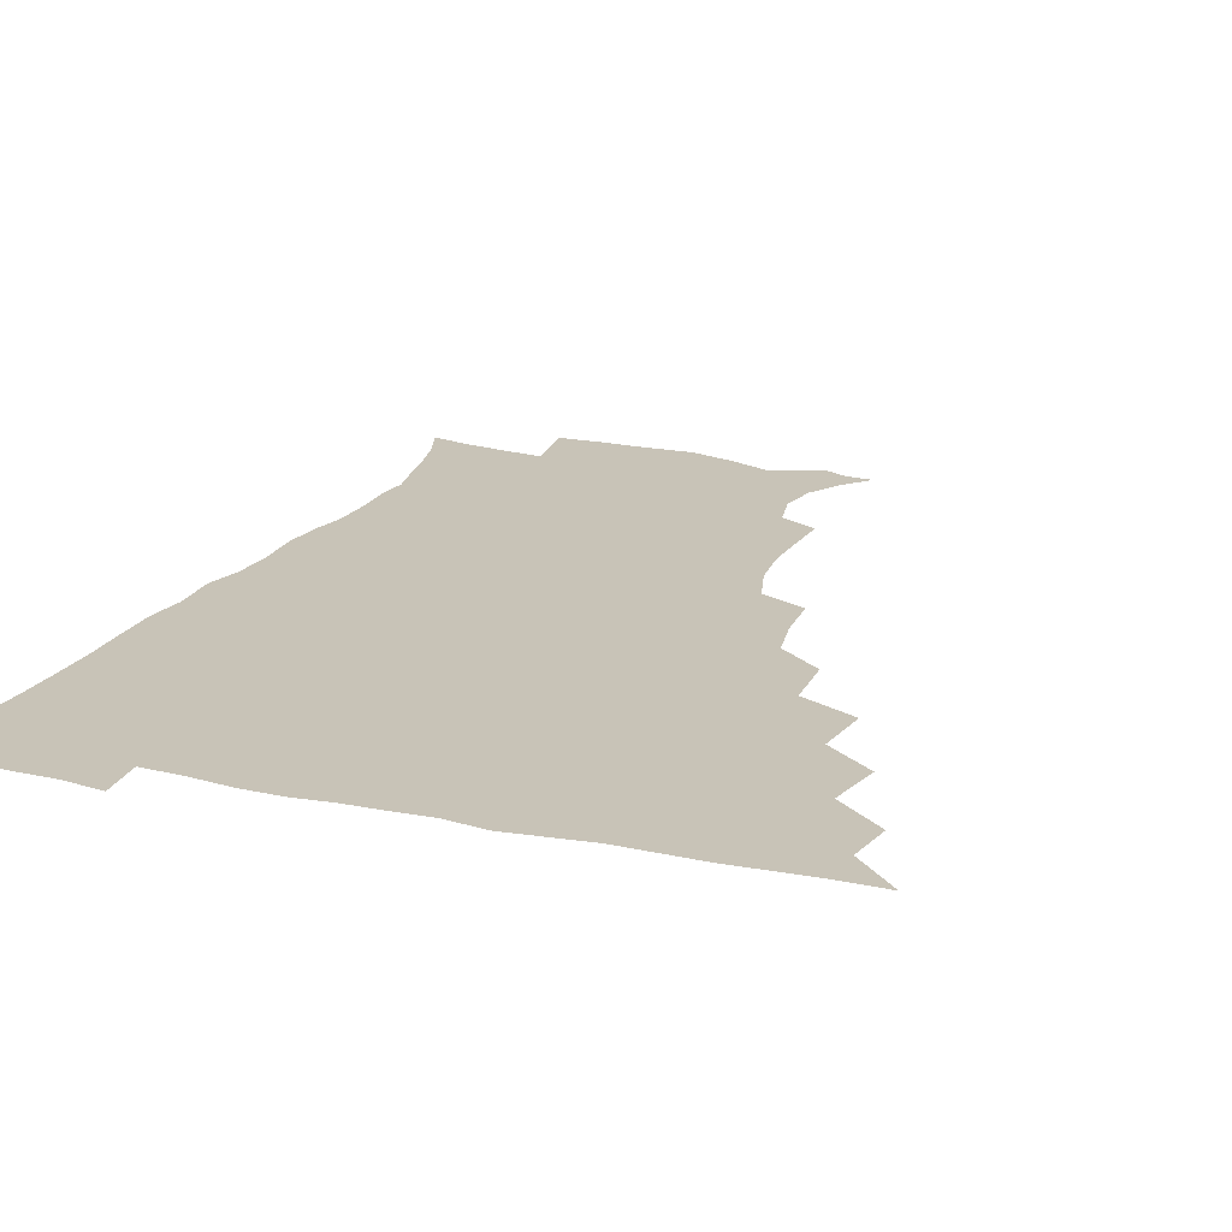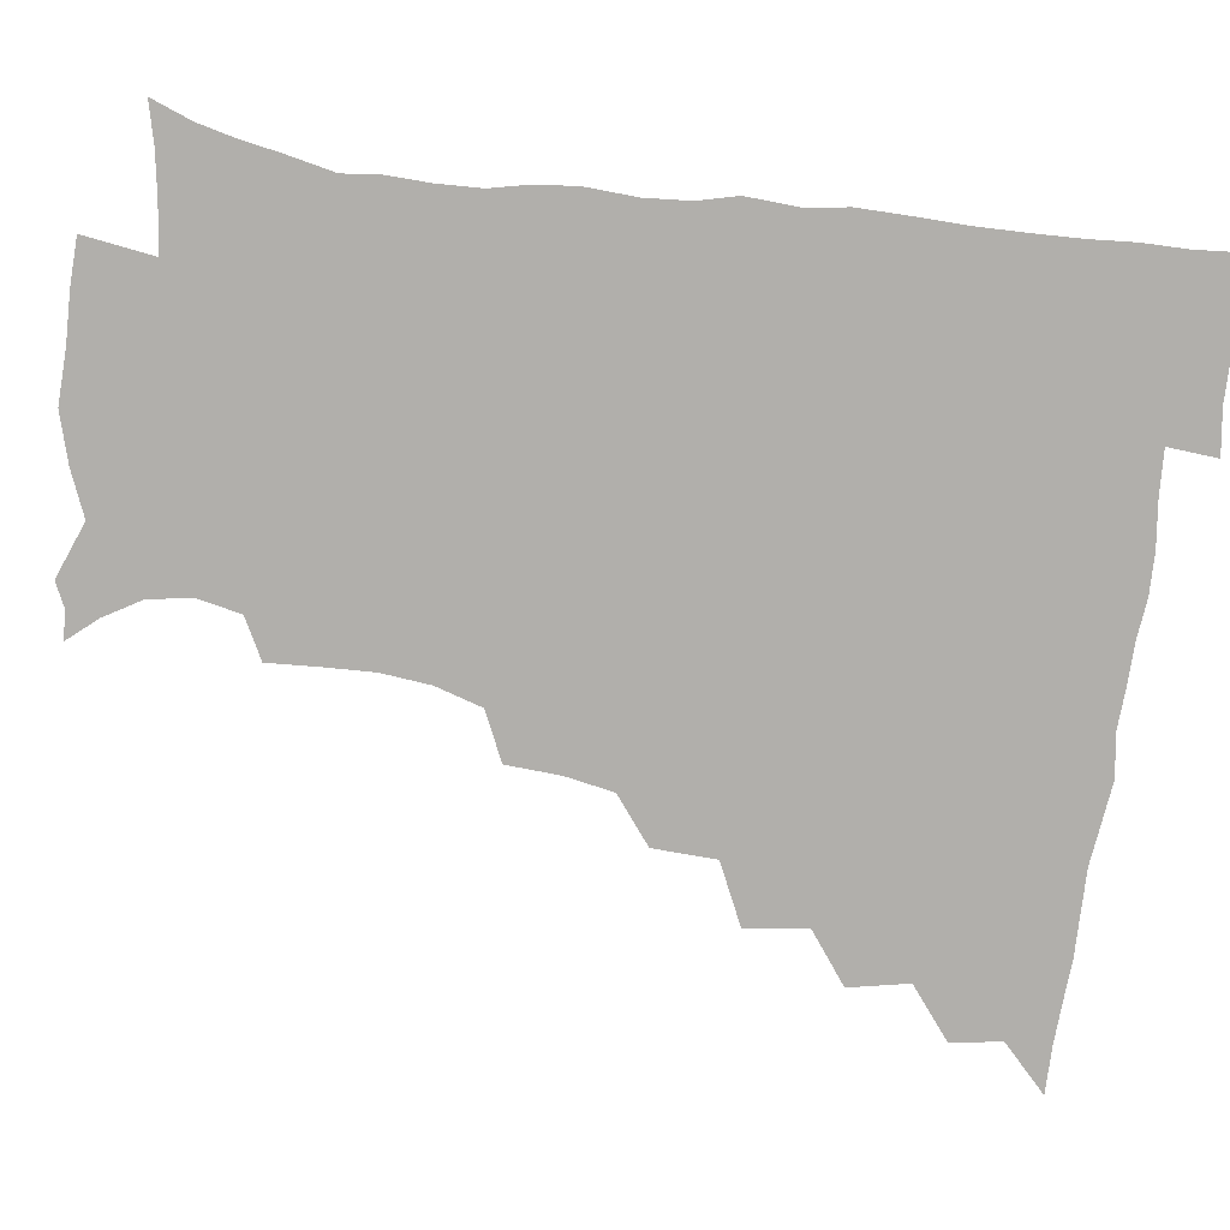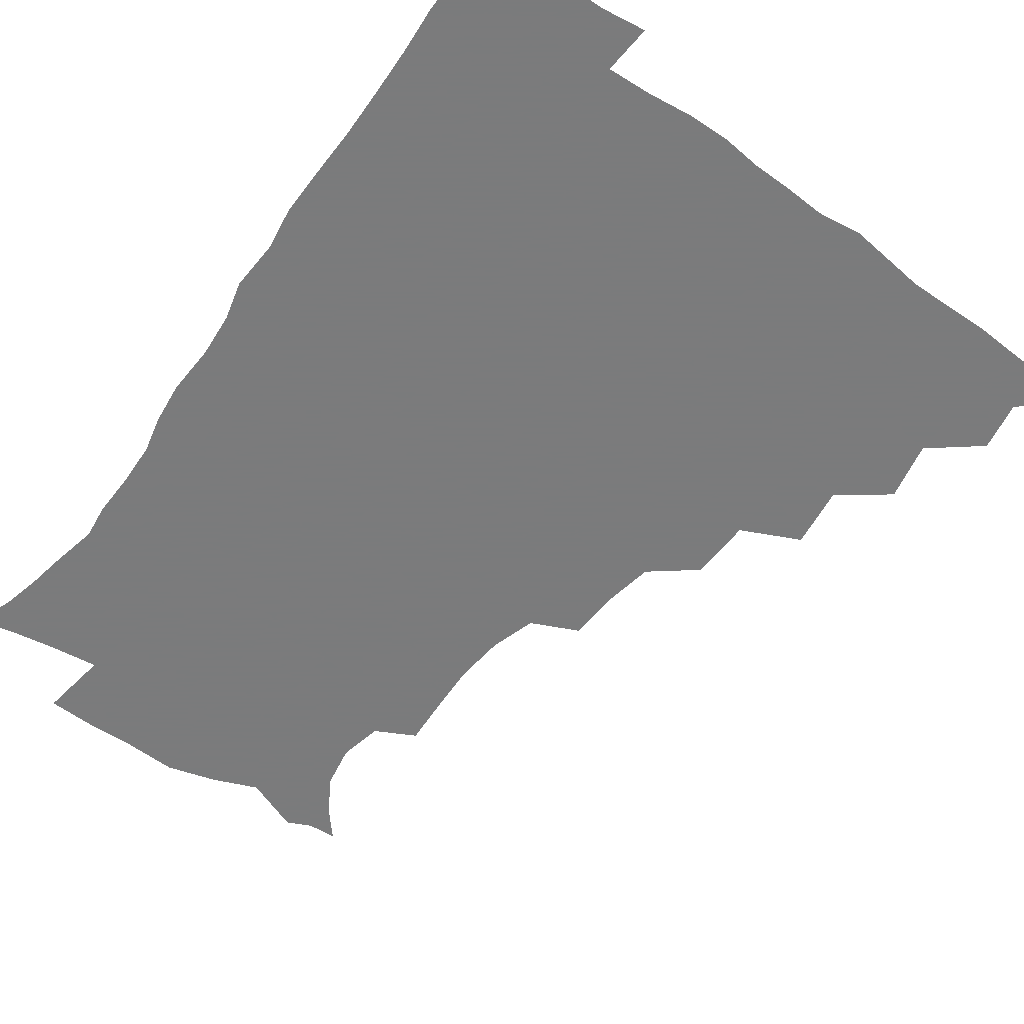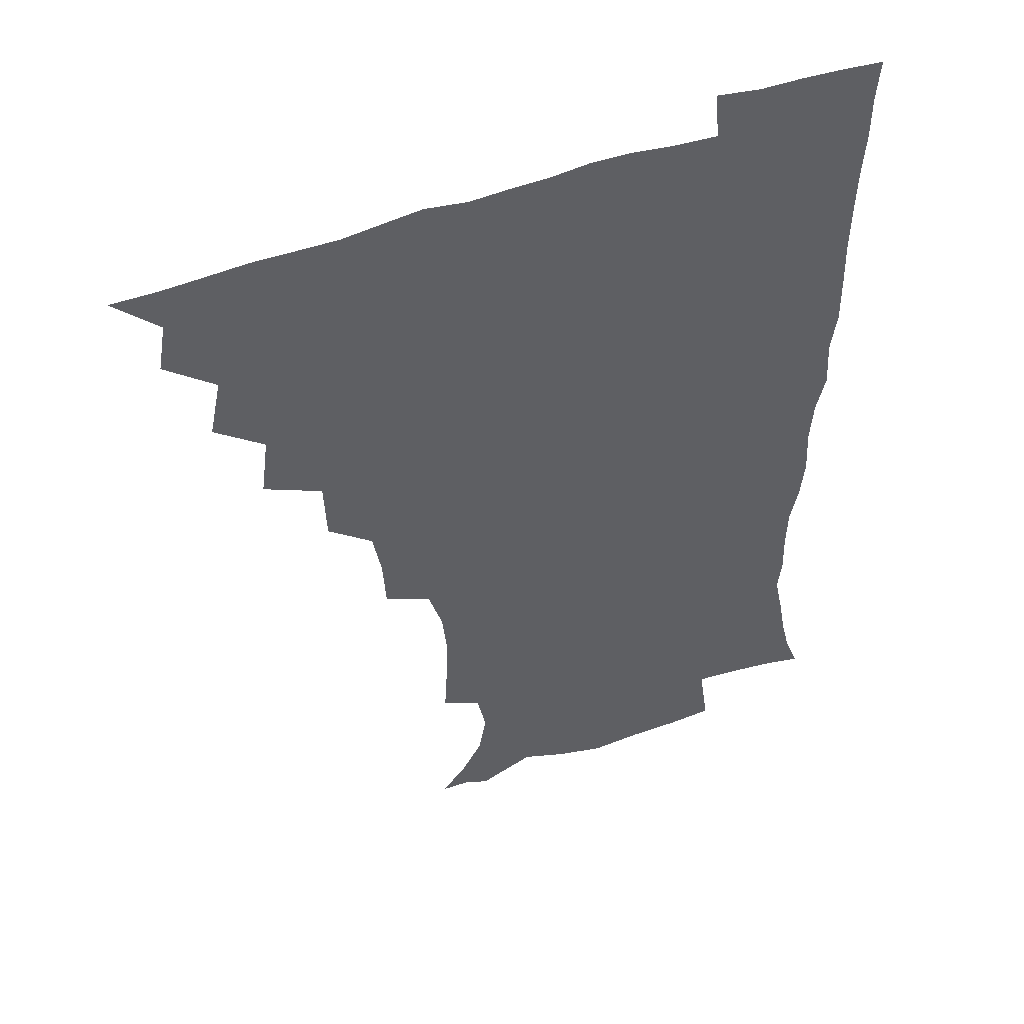
<metadata>
{"format":"obj","ext":"obj","renderer":"f3d","projection":"perspective","resolution":1024,"background":"white","views":[{"elev":19.7,"azim":-158.1,"up":"+Z"},{"elev":-78.2,"azim":82.2,"up":"+Z"},{"elev":-58.4,"azim":144.2,"up":"+Z"},{"elev":48.7,"azim":-22.4,"up":"+Y"}]}
</metadata>
<code>
v 450.8 495.2 0
v 464 462.2 0
v 467 479.7 0
v 467 495 0
v 477.7 427.1 0
v 482 447.9 0
v 482.5 464.4 0
v 482.7 479.9 0
v 482 495.8 0
v 492.7 392.1 0
v 495.5 413.7 0
v 497.7 433.2 0
v 498.7 449.7 0
v 498.7 465.2 0
v 497.8 480.6 0
v 496.9 496.7 0
v 514.6 360.1 0
v 513.7 382.1 0
v 514 402.4 0
v 515 420.9 0
v 515.4 436.9 0
v 514.4 451 0
v 513.7 465.7 0
v 513 480.6 0
v 512.1 496.4 0
v 535 311.4 0
v 533.9 330.3 0
v 530.8 347.3 0
v 531.6 372.3 0
v 530.6 389.6 0
v 529.7 405.7 0
v 529.1 420.8 0
v 529.5 436.5 0
v 529.3 451.4 0
v 528.7 466 0
v 527.8 481 0
v 527.1 496.1 0
v 557 234.5 0
v 558 252.9 0
v 558.6 270 0
v 556.9 287.3 0
v 551.9 303.6 0
v 549.4 322.2 0
v 548.2 341.1 0
v 547.1 359.5 0
v 545.6 375.3 0
v 545.8 393.4 0
v 545.5 408.6 0
v 545.5 423.6 0
v 544.9 437.6 0
v 545.3 451.9 0
v 543.5 466.6 0
v 542.5 481.5 0
v 541.5 497.9 0
v 555.3 173.5 0
v 564.1 183.8 0
v 571.6 196.5 0
v 574.3 211.6 0
v 571.1 227 0
v 570.5 246.6 0
v 570.5 263.6 0
v 569.7 280.5 0
v 567.1 295.8 0
v 564.1 311.1 0
v 562.9 329.3 0
v 561.7 346 0
v 561.4 364.1 0
v 560.3 378.8 0
v 559.7 394.1 0
v 560.2 410.2 0
v 560 424.5 0
v 560 438.7 0
v 559.1 452.6 0
v 558 467.2 0
v 557.1 482 0
v 555.7 499.5 0
v 565.4 172.9 0
v 576.9 187.6 0
v 583.6 205.1 0
v 584.2 221.7 0
v 583.2 238.2 0
v 582.2 252.9 0
v 582 269.8 0
v 581.2 287.6 0
v 579.5 303.5 0
v 577.4 316.9 0
v 576.1 333.1 0
v 575.9 351 0
v 575 365.7 0
v 574.9 382 0
v 574.8 396.9 0
v 574.5 411.2 0
v 574.6 425.7 0
v 574.2 439 0
v 573.7 452.7 0
v 572.8 467.2 0
v 571.8 482.2 0
v 571.3 497.3 0
v 574 168.9 0
v 589.6 190.8 0
v 594.8 209.7 0
v 595.7 228.3 0
v 595 243.5 0
v 594.5 259.9 0
v 594.7 275.8 0
v 593 290.4 0
v 591.5 305.5 0
v 590.9 322.5 0
v 590.1 337.7 0
v 589.5 352.5 0
v 588.9 367.1 0
v 588.4 381 0
v 588.5 396.5 0
v 588.6 411.4 0
v 588.4 425 0
v 588.4 439.2 0
v 588.1 452.9 0
v 587.5 467.1 0
v 586.8 481.6 0
v 585.5 498.1 0
v 593.5 176.5 0
v 604.1 196 0
v 607.3 214.2 0
v 607.3 229.1 0
v 606.8 244.7 0
v 606.3 258.6 0
v 606.2 279.2 0
v 605.4 294.2 0
v 604.8 308.2 0
v 603.8 323 0
v 603.2 338.2 0
v 602.9 353.5 0
v 602.8 368.6 0
v 603 384 0
v 602.6 397.3 0
v 602.9 412.4 0
v 602.7 425.5 0
v 602.5 439.2 0
v 602.7 453 0
v 602.2 467.2 0
v 601 482.5 0
v 599.8 498.3 0
v 609.3 170 0
v 616.9 195.1 0
v 619.2 214.8 0
v 619.5 232.9 0
v 619.1 245.4 0
v 618.7 261.8 0
v 618.1 280.4 0
v 617.7 293.8 0
v 617.3 310.7 0
v 617.1 325.3 0
v 616.5 339.3 0
v 616.6 354 0
v 616.4 369.7 0
v 616.5 384.4 0
v 616.5 397.6 0
v 616.6 411.9 0
v 617.1 426.3 0
v 617.2 439.6 0
v 617.2 453.2 0
v 616.9 466.9 0
v 616 481.5 0
v 613.8 499.8 0
v 626.6 164.9 0
v 630.6 195 0
v 631.6 218.5 0
v 631.7 233 0
v 631.6 249.6 0
v 631.8 262.8 0
v 630.5 279.6 0
v 630.4 294.2 0
v 630 309.9 0
v 629.9 325.6 0
v 629.9 337.5 0
v 629.8 355.6 0
v 629.9 369.8 0
v 630 383.5 0
v 630.3 398.2 0
v 630.5 412.2 0
v 630.9 426.1 0
v 631.3 439.9 0
v 631.6 453.3 0
v 631.3 467.2 0
v 630.2 483 0
v 628.3 499.5 0
v 645.3 165.5 0
v 645.1 195.8 0
v 644.7 214.3 0
v 644.1 233 0
v 643.7 247.7 0
v 643.5 267.1 0
v 643.4 280.5 0
v 643.1 294.7 0
v 642.9 309.4 0
v 642.5 325.6 0
v 643.1 339 0
v 643.1 354.8 0
v 643.2 369 0
v 643.5 383.2 0
v 643.7 398.3 0
v 644.2 412.2 0
v 644.6 426.4 0
v 645.1 439.8 0
v 645.7 453.5 0
v 645.7 467.5 0
v 645.7 481.9 0
v 644.5 497.5 0
v 663.2 165 0
v 660 192.9 0
v 657.7 213.7 0
v 656.6 231.8 0
v 656.2 247.7 0
v 656 263.2 0
v 655.5 279.7 0
v 655.7 293.9 0
v 655.7 308.6 0
v 655.6 323.6 0
v 656.8 336 0
v 656 353.8 0
v 656.5 367.9 0
v 657.1 382.1 0
v 657.8 396.1 0
v 657.8 411.5 0
v 658.5 425.3 0
v 659.3 438.7 0
v 659.8 453.9 0
v 660.2 467.4 0
v 660.8 481.4 0
v 660.2 496.7 0
v 658.9 513.9 0
v 679.2 165.5 0
v 675.6 190.4 0
v 672.1 209.8 0
v 669.7 228.4 0
v 668.5 245.2 0
v 667.7 262.3 0
v 667.6 277.6 0
v 667.8 292.7 0
v 668.3 306.8 0
v 668.9 320.8 0
v 669.3 335.8 0
v 669.4 351.2 0
v 670.2 365.3 0
v 671 379.4 0
v 671 395.5 0
v 671.7 409.7 0
v 672 424.9 0
v 673 438.6 0
v 673.5 453.4 0
v 674.4 467.1 0
v 675.2 481.1 0
v 675.7 495.3 0
v 674.8 511.7 0
v 693 188.2 0
v 686.3 207.4 0
v 682.5 225.8 0
v 681.1 241.7 0
v 680.6 256.9 0
v 680.2 273 0
v 680.2 288.5 0
v 681 302.9 0
v 681.8 317.3 0
v 682.4 332.2 0
v 683.1 346.9 0
v 683.7 362 0
v 684.1 377.7 0
v 684.1 393.7 0
v 685.3 407.8 0
v 686.2 422.4 0
v 687 436.9 0
v 687.2 452.8 0
v 688.5 466.5 0
v 689.4 480.7 0
v 690.1 494.8 0
v 689.8 511.6 0
v 708.2 185.6 0
v 700.8 203.6 0
v 696.8 219.9 0
v 694.4 235.6 0
v 693.5 250.3 0
v 692.6 266.9 0
v 693.5 281 0
v 693.5 297.2 0
v 695.3 310.9 0
v 696 326.1 0
v 695.7 342.8 0
v 697.6 356.6 0
v 698.4 372.2 0
v 699.8 387 0
v 699.4 404 0
v 700 419.5 0
v 700.8 435 0
v 702.1 450 0
v 702.4 465.9 0
v 703.9 479.8 0
v 704.2 494.2 0
v 704.9 510.8 0
v 721.9 182.2 0
v 716.5 196.5 0
v 713.4 209.7 0
v 710.9 223.5 0
v 707.4 240.4 0
v 708.8 252.6 0
v 708.3 268.4 0
v 708.9 283.9 0
v 711.8 297 0
v 713.4 311.8 0
v 712.5 329.9 0
v 713.7 345.7 0
v 717.1 359.4 0
v 716.1 377.5 0
v 718.2 392.5 0
v 718 409.8 0
v 717.5 427.7 0
v 717.8 445.2 0
v 718.3 462.3 0
v 719.5 478.3 0
v 719.5 494.2 0
v 720.7 509.5 0
f 3 4 1
f 6 7 2
f 2 7 3
f 7 8 3
f 3 8 4
f 8 9 4
f 11 12 5
f 5 12 6
f 12 13 6
f 6 13 7
f 13 14 7
f 7 14 8
f 14 15 8
f 8 15 9
f 15 16 9
f 18 19 10
f 10 19 11
f 19 20 11
f 11 20 12
f 20 21 12
f 12 21 13
f 21 22 13
f 13 22 14
f 22 23 14
f 14 23 15
f 23 24 15
f 15 24 16
f 24 25 16
f 28 29 17
f 17 29 18
f 29 30 18
f 18 30 19
f 30 31 19
f 19 31 20
f 31 32 20
f 20 32 21
f 32 33 21
f 21 33 22
f 33 34 22
f 22 34 23
f 34 35 23
f 23 35 24
f 35 36 24
f 24 36 25
f 36 37 25
f 42 43 26
f 26 43 27
f 43 44 27
f 27 44 28
f 44 45 28
f 28 45 29
f 45 46 29
f 29 46 30
f 46 47 30
f 30 47 31
f 47 48 31
f 31 48 32
f 48 49 32
f 32 49 33
f 49 50 33
f 33 50 34
f 50 51 34
f 34 51 35
f 51 52 35
f 35 52 36
f 52 53 36
f 36 53 37
f 53 54 37
f 59 60 38
f 38 60 39
f 60 61 39
f 39 61 40
f 61 62 40
f 40 62 41
f 62 63 41
f 41 63 42
f 63 64 42
f 42 64 43
f 64 65 43
f 43 65 44
f 65 66 44
f 44 66 45
f 66 67 45
f 45 67 46
f 67 68 46
f 46 68 47
f 68 69 47
f 47 69 48
f 69 70 48
f 48 70 49
f 70 71 49
f 49 71 50
f 71 72 50
f 50 72 51
f 72 73 51
f 51 73 52
f 73 74 52
f 52 74 53
f 74 75 53
f 53 75 54
f 75 76 54
f 55 77 56
f 77 78 56
f 56 78 57
f 78 79 57
f 57 79 58
f 79 80 58
f 58 80 59
f 80 81 59
f 59 81 60
f 81 82 60
f 60 82 61
f 82 83 61
f 61 83 62
f 83 84 62
f 62 84 63
f 84 85 63
f 63 85 64
f 85 86 64
f 64 86 65
f 86 87 65
f 65 87 66
f 87 88 66
f 66 88 67
f 88 89 67
f 67 89 68
f 89 90 68
f 68 90 69
f 90 91 69
f 69 91 70
f 91 92 70
f 70 92 71
f 92 93 71
f 71 93 72
f 93 94 72
f 72 94 73
f 94 95 73
f 73 95 74
f 95 96 74
f 74 96 75
f 96 97 75
f 75 97 76
f 97 98 76
f 77 99 78
f 99 100 78
f 78 100 79
f 100 101 79
f 79 101 80
f 101 102 80
f 80 102 81
f 102 103 81
f 81 103 82
f 103 104 82
f 82 104 83
f 104 105 83
f 83 105 84
f 105 106 84
f 84 106 85
f 106 107 85
f 85 107 86
f 107 108 86
f 86 108 87
f 108 109 87
f 87 109 88
f 109 110 88
f 88 110 89
f 110 111 89
f 89 111 90
f 111 112 90
f 90 112 91
f 112 113 91
f 91 113 92
f 113 114 92
f 92 114 93
f 114 115 93
f 93 115 94
f 115 116 94
f 94 116 95
f 116 117 95
f 95 117 96
f 117 118 96
f 96 118 97
f 118 119 97
f 97 119 98
f 119 120 98
f 99 121 100
f 121 122 100
f 100 122 101
f 122 123 101
f 101 123 102
f 123 124 102
f 102 124 103
f 124 125 103
f 103 125 104
f 125 126 104
f 104 126 105
f 126 127 105
f 105 127 106
f 127 128 106
f 106 128 107
f 128 129 107
f 107 129 108
f 129 130 108
f 108 130 109
f 130 131 109
f 109 131 110
f 131 132 110
f 110 132 111
f 132 133 111
f 111 133 112
f 133 134 112
f 112 134 113
f 134 135 113
f 113 135 114
f 135 136 114
f 114 136 115
f 136 137 115
f 115 137 116
f 137 138 116
f 116 138 117
f 138 139 117
f 117 139 118
f 139 140 118
f 118 140 119
f 140 141 119
f 119 141 120
f 141 142 120
f 121 143 122
f 143 144 122
f 122 144 123
f 144 145 123
f 123 145 124
f 145 146 124
f 124 146 125
f 146 147 125
f 125 147 126
f 147 148 126
f 126 148 127
f 148 149 127
f 127 149 128
f 149 150 128
f 128 150 129
f 150 151 129
f 129 151 130
f 151 152 130
f 130 152 131
f 152 153 131
f 131 153 132
f 153 154 132
f 132 154 133
f 154 155 133
f 133 155 134
f 155 156 134
f 134 156 135
f 156 157 135
f 135 157 136
f 157 158 136
f 136 158 137
f 158 159 137
f 137 159 138
f 159 160 138
f 138 160 139
f 160 161 139
f 139 161 140
f 161 162 140
f 140 162 141
f 162 163 141
f 141 163 142
f 163 164 142
f 143 165 144
f 165 166 144
f 144 166 145
f 166 167 145
f 145 167 146
f 167 168 146
f 146 168 147
f 168 169 147
f 147 169 148
f 169 170 148
f 148 170 149
f 170 171 149
f 149 171 150
f 171 172 150
f 150 172 151
f 172 173 151
f 151 173 152
f 173 174 152
f 152 174 153
f 174 175 153
f 153 175 154
f 175 176 154
f 154 176 155
f 176 177 155
f 155 177 156
f 177 178 156
f 156 178 157
f 178 179 157
f 157 179 158
f 179 180 158
f 158 180 159
f 180 181 159
f 159 181 160
f 181 182 160
f 160 182 161
f 182 183 161
f 161 183 162
f 183 184 162
f 162 184 163
f 184 185 163
f 163 185 164
f 185 186 164
f 165 187 166
f 187 188 166
f 166 188 167
f 188 189 167
f 167 189 168
f 189 190 168
f 168 190 169
f 190 191 169
f 169 191 170
f 191 192 170
f 170 192 171
f 192 193 171
f 171 193 172
f 193 194 172
f 172 194 173
f 194 195 173
f 173 195 174
f 195 196 174
f 174 196 175
f 196 197 175
f 175 197 176
f 197 198 176
f 176 198 177
f 198 199 177
f 177 199 178
f 199 200 178
f 178 200 179
f 200 201 179
f 179 201 180
f 201 202 180
f 180 202 181
f 202 203 181
f 181 203 182
f 203 204 182
f 182 204 183
f 204 205 183
f 183 205 184
f 205 206 184
f 184 206 185
f 206 207 185
f 185 207 186
f 207 208 186
f 187 209 188
f 209 210 188
f 188 210 189
f 210 211 189
f 189 211 190
f 211 212 190
f 190 212 191
f 212 213 191
f 191 213 192
f 213 214 192
f 192 214 193
f 214 215 193
f 193 215 194
f 215 216 194
f 194 216 195
f 216 217 195
f 195 217 196
f 217 218 196
f 196 218 197
f 218 219 197
f 197 219 198
f 219 220 198
f 198 220 199
f 220 221 199
f 199 221 200
f 221 222 200
f 200 222 201
f 222 223 201
f 201 223 202
f 223 224 202
f 202 224 203
f 224 225 203
f 203 225 204
f 225 226 204
f 204 226 205
f 226 227 205
f 205 227 206
f 227 228 206
f 206 228 207
f 228 229 207
f 207 229 208
f 229 230 208
f 209 232 210
f 232 233 210
f 210 233 211
f 233 234 211
f 211 234 212
f 234 235 212
f 212 235 213
f 235 236 213
f 213 236 214
f 236 237 214
f 214 237 215
f 237 238 215
f 215 238 216
f 238 239 216
f 216 239 217
f 239 240 217
f 217 240 218
f 240 241 218
f 218 241 219
f 241 242 219
f 219 242 220
f 242 243 220
f 220 243 221
f 243 244 221
f 221 244 222
f 244 245 222
f 222 245 223
f 245 246 223
f 223 246 224
f 246 247 224
f 224 247 225
f 247 248 225
f 225 248 226
f 248 249 226
f 226 249 227
f 249 250 227
f 227 250 228
f 250 251 228
f 228 251 229
f 251 252 229
f 229 252 230
f 252 253 230
f 230 253 231
f 253 254 231
f 233 255 234
f 255 256 234
f 234 256 235
f 256 257 235
f 235 257 236
f 257 258 236
f 236 258 237
f 258 259 237
f 237 259 238
f 259 260 238
f 238 260 239
f 260 261 239
f 239 261 240
f 261 262 240
f 240 262 241
f 262 263 241
f 241 263 242
f 263 264 242
f 242 264 243
f 264 265 243
f 243 265 244
f 265 266 244
f 244 266 245
f 266 267 245
f 245 267 246
f 267 268 246
f 246 268 247
f 268 269 247
f 247 269 248
f 269 270 248
f 248 270 249
f 270 271 249
f 249 271 250
f 271 272 250
f 250 272 251
f 272 273 251
f 251 273 252
f 273 274 252
f 252 274 253
f 274 275 253
f 253 275 254
f 275 276 254
f 255 277 256
f 277 278 256
f 256 278 257
f 278 279 257
f 257 279 258
f 279 280 258
f 258 280 259
f 280 281 259
f 259 281 260
f 281 282 260
f 260 282 261
f 282 283 261
f 261 283 262
f 283 284 262
f 262 284 263
f 284 285 263
f 263 285 264
f 285 286 264
f 264 286 265
f 286 287 265
f 265 287 266
f 287 288 266
f 266 288 267
f 288 289 267
f 267 289 268
f 289 290 268
f 268 290 269
f 290 291 269
f 269 291 270
f 291 292 270
f 270 292 271
f 292 293 271
f 271 293 272
f 293 294 272
f 272 294 273
f 294 295 273
f 273 295 274
f 295 296 274
f 274 296 275
f 296 297 275
f 275 297 276
f 297 298 276
f 277 299 278
f 299 300 278
f 278 300 279
f 300 301 279
f 279 301 280
f 301 302 280
f 280 302 281
f 302 303 281
f 281 303 282
f 303 304 282
f 282 304 283
f 304 305 283
f 283 305 284
f 305 306 284
f 284 306 285
f 306 307 285
f 285 307 286
f 307 308 286
f 286 308 287
f 308 309 287
f 287 309 288
f 309 310 288
f 288 310 289
f 310 311 289
f 289 311 290
f 311 312 290
f 290 312 291
f 312 313 291
f 291 313 292
f 313 314 292
f 292 314 293
f 314 315 293
f 293 315 294
f 315 316 294
f 294 316 295
f 316 317 295
f 295 317 296
f 317 318 296
f 296 318 297
f 318 319 297
f 297 319 298
f 319 320 298

</code>
